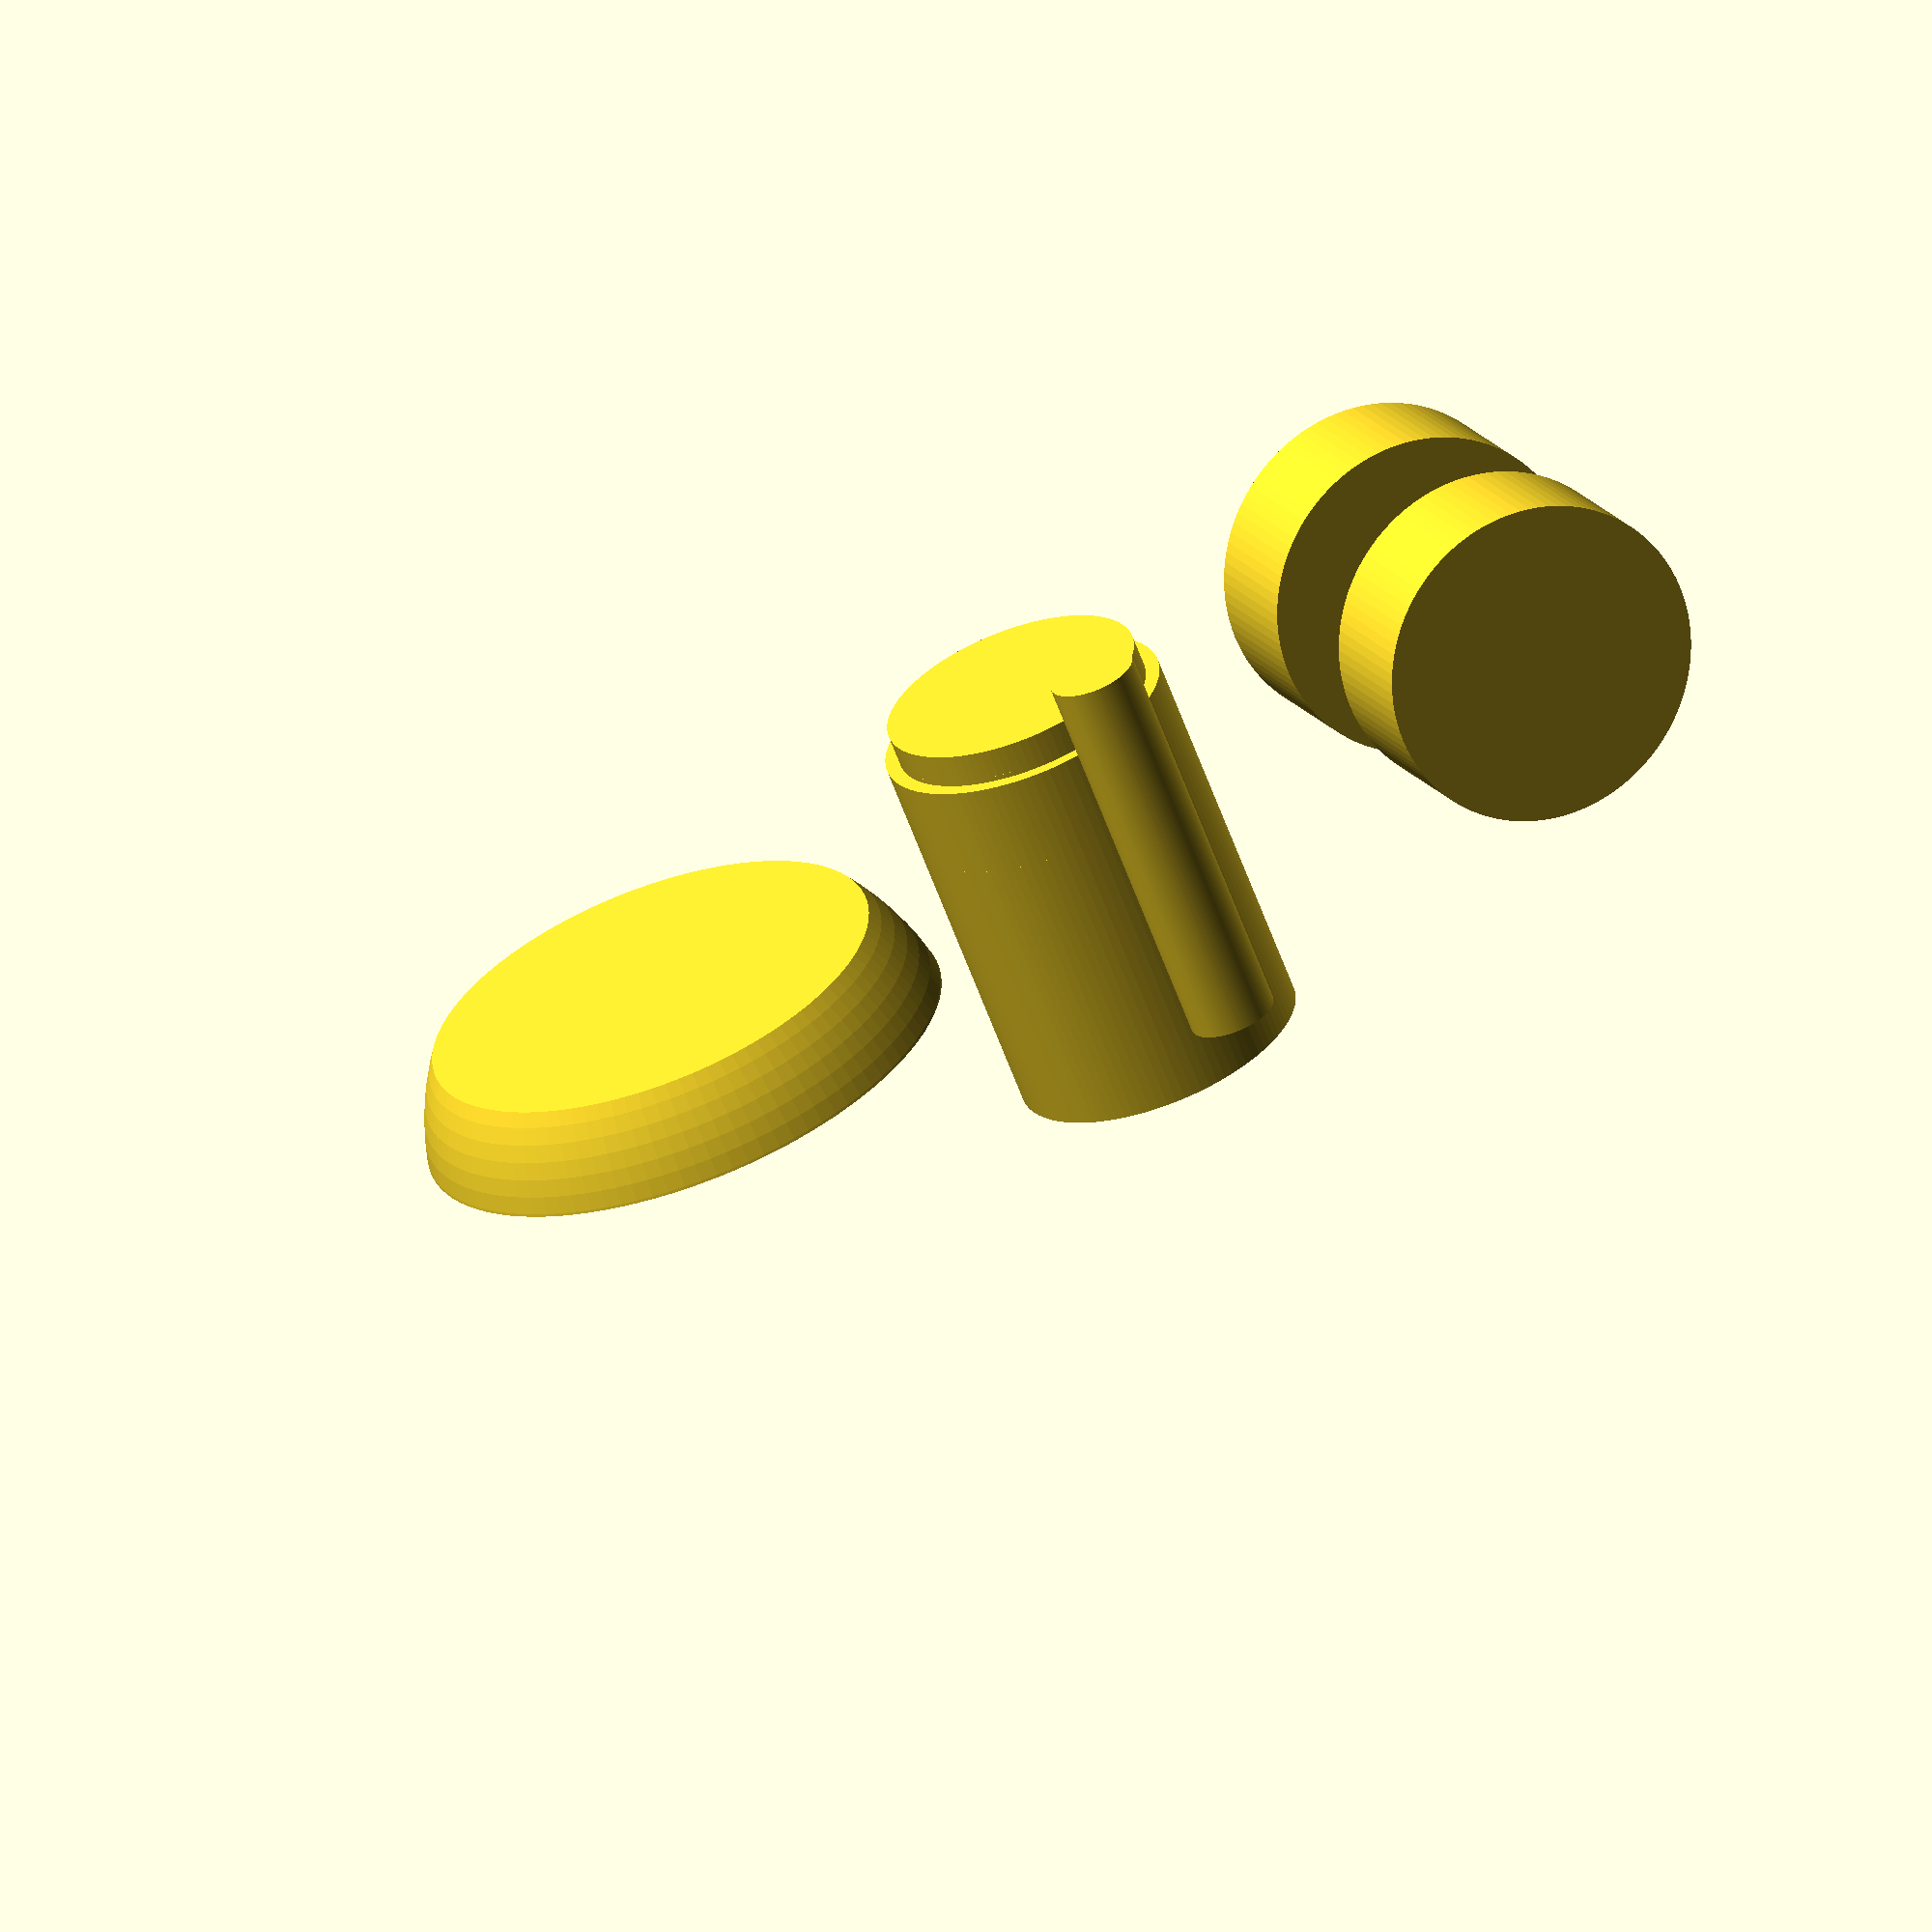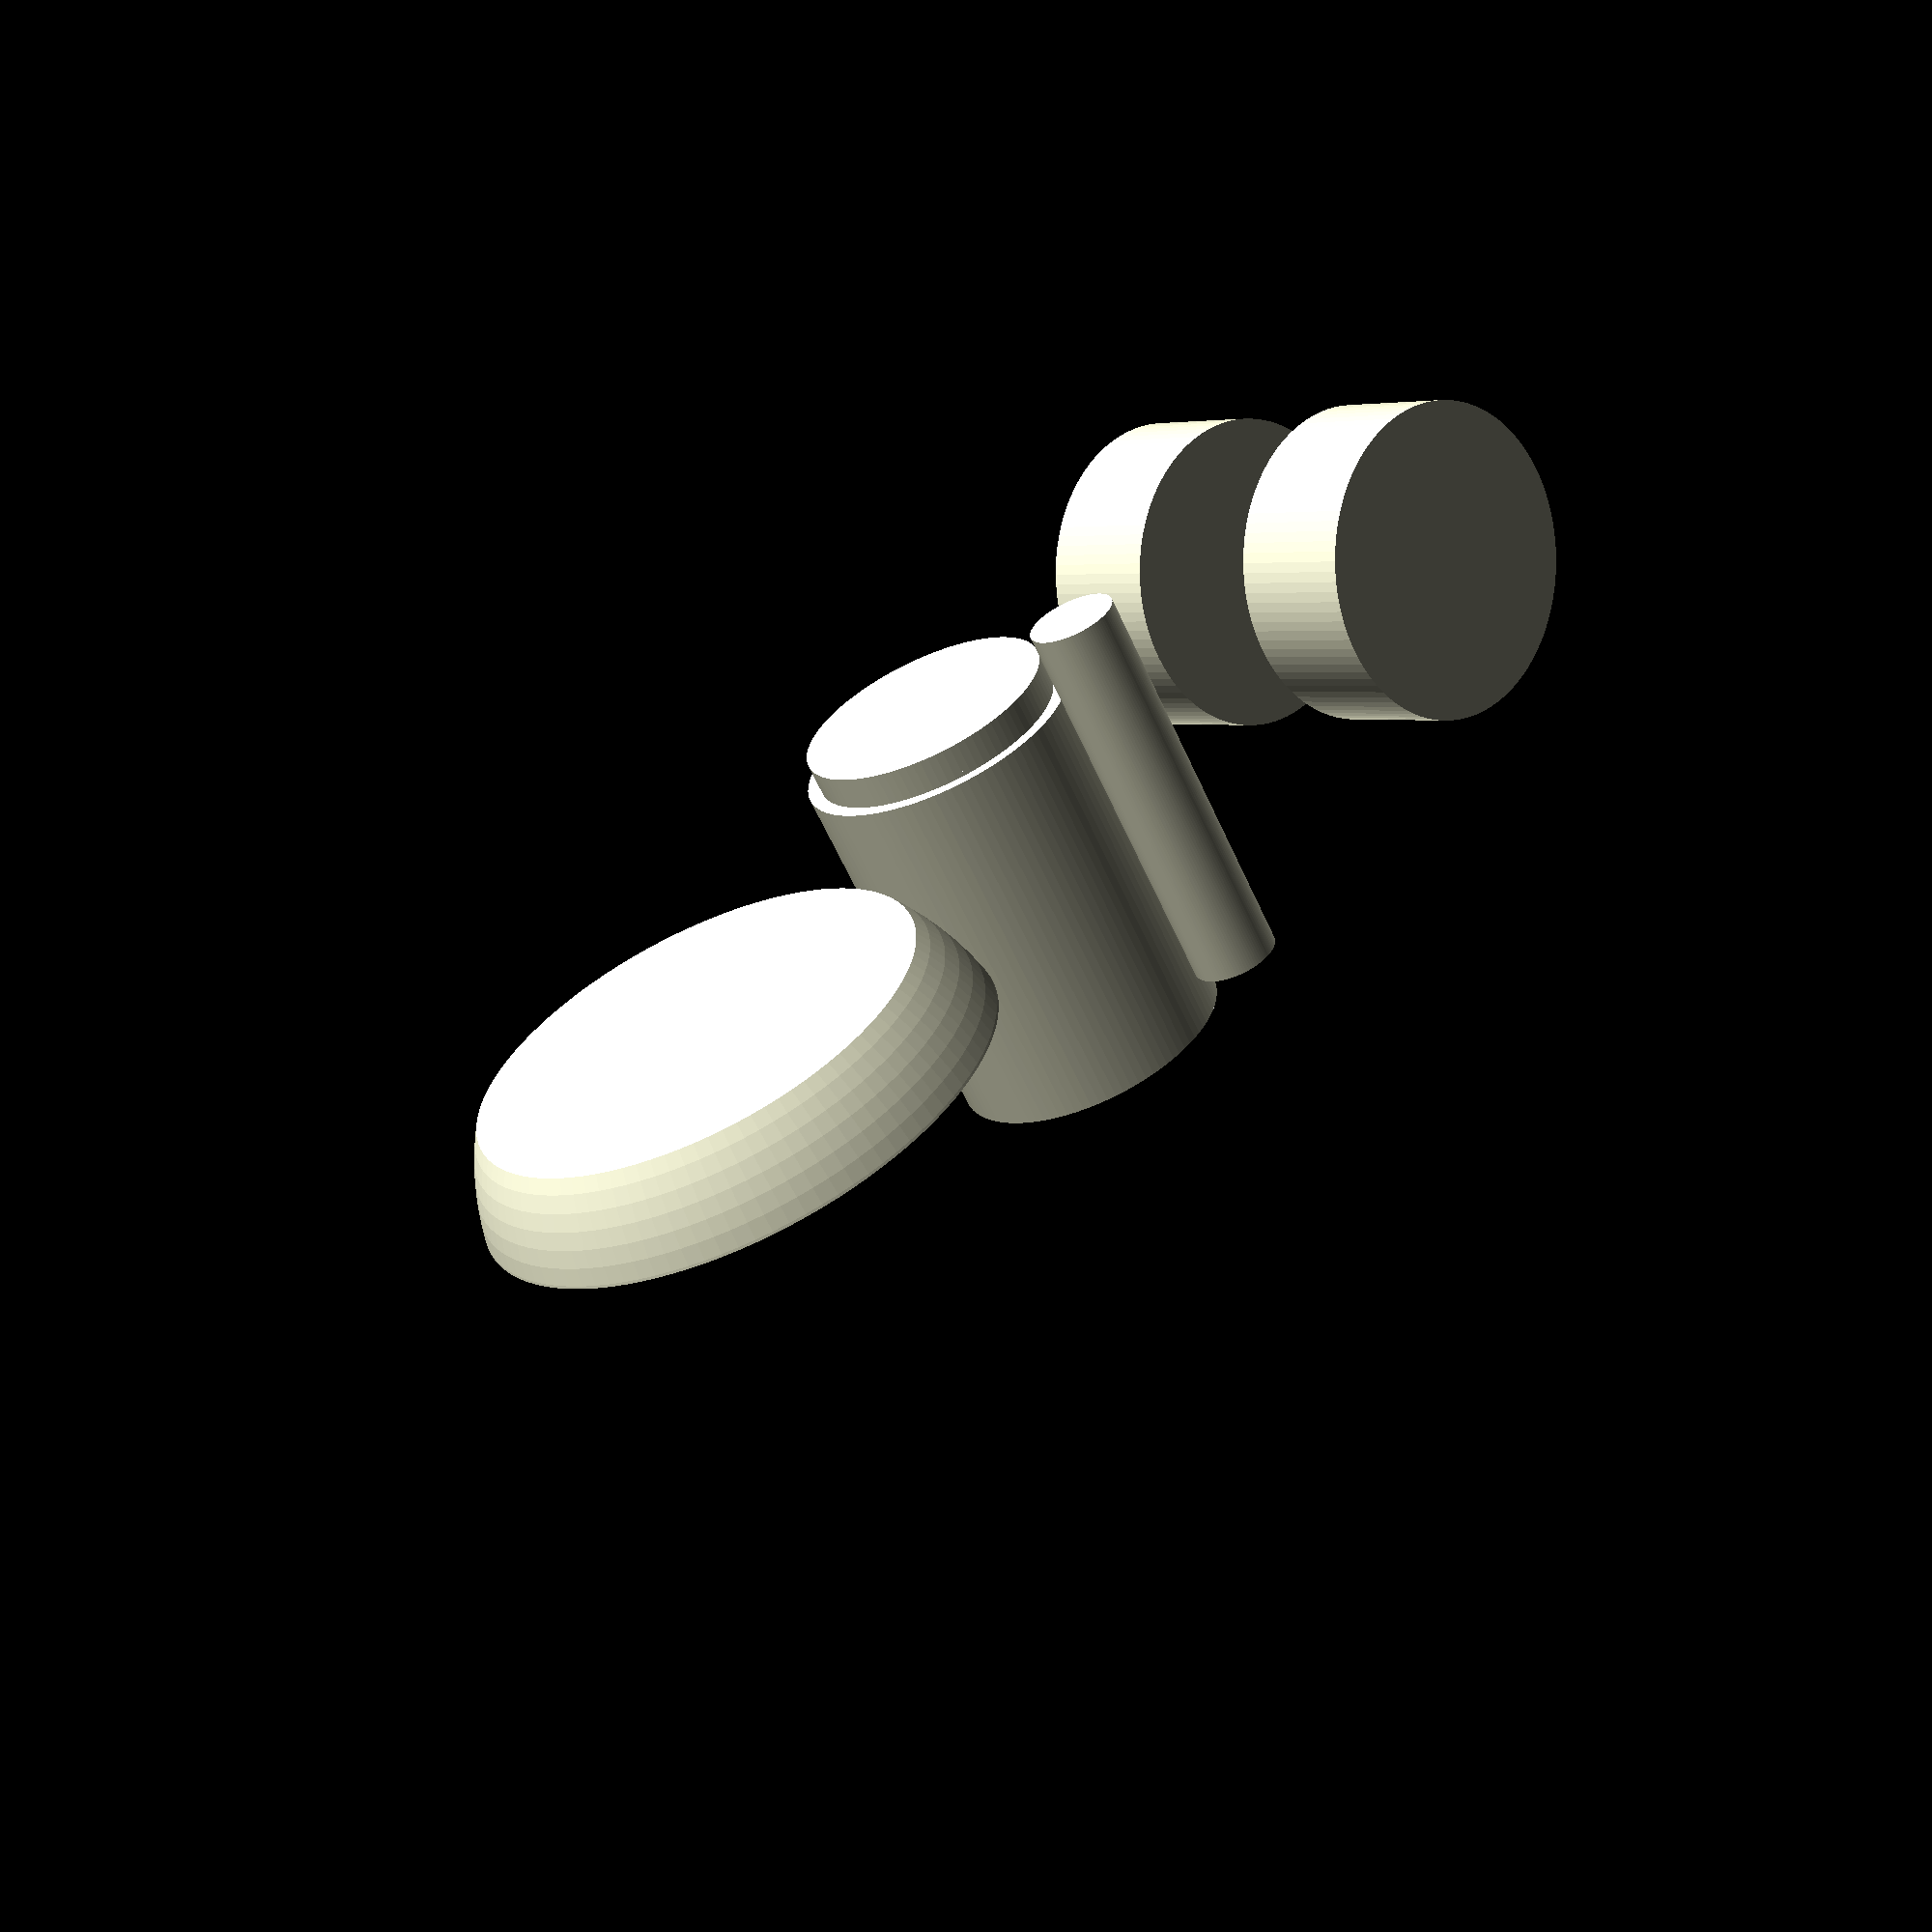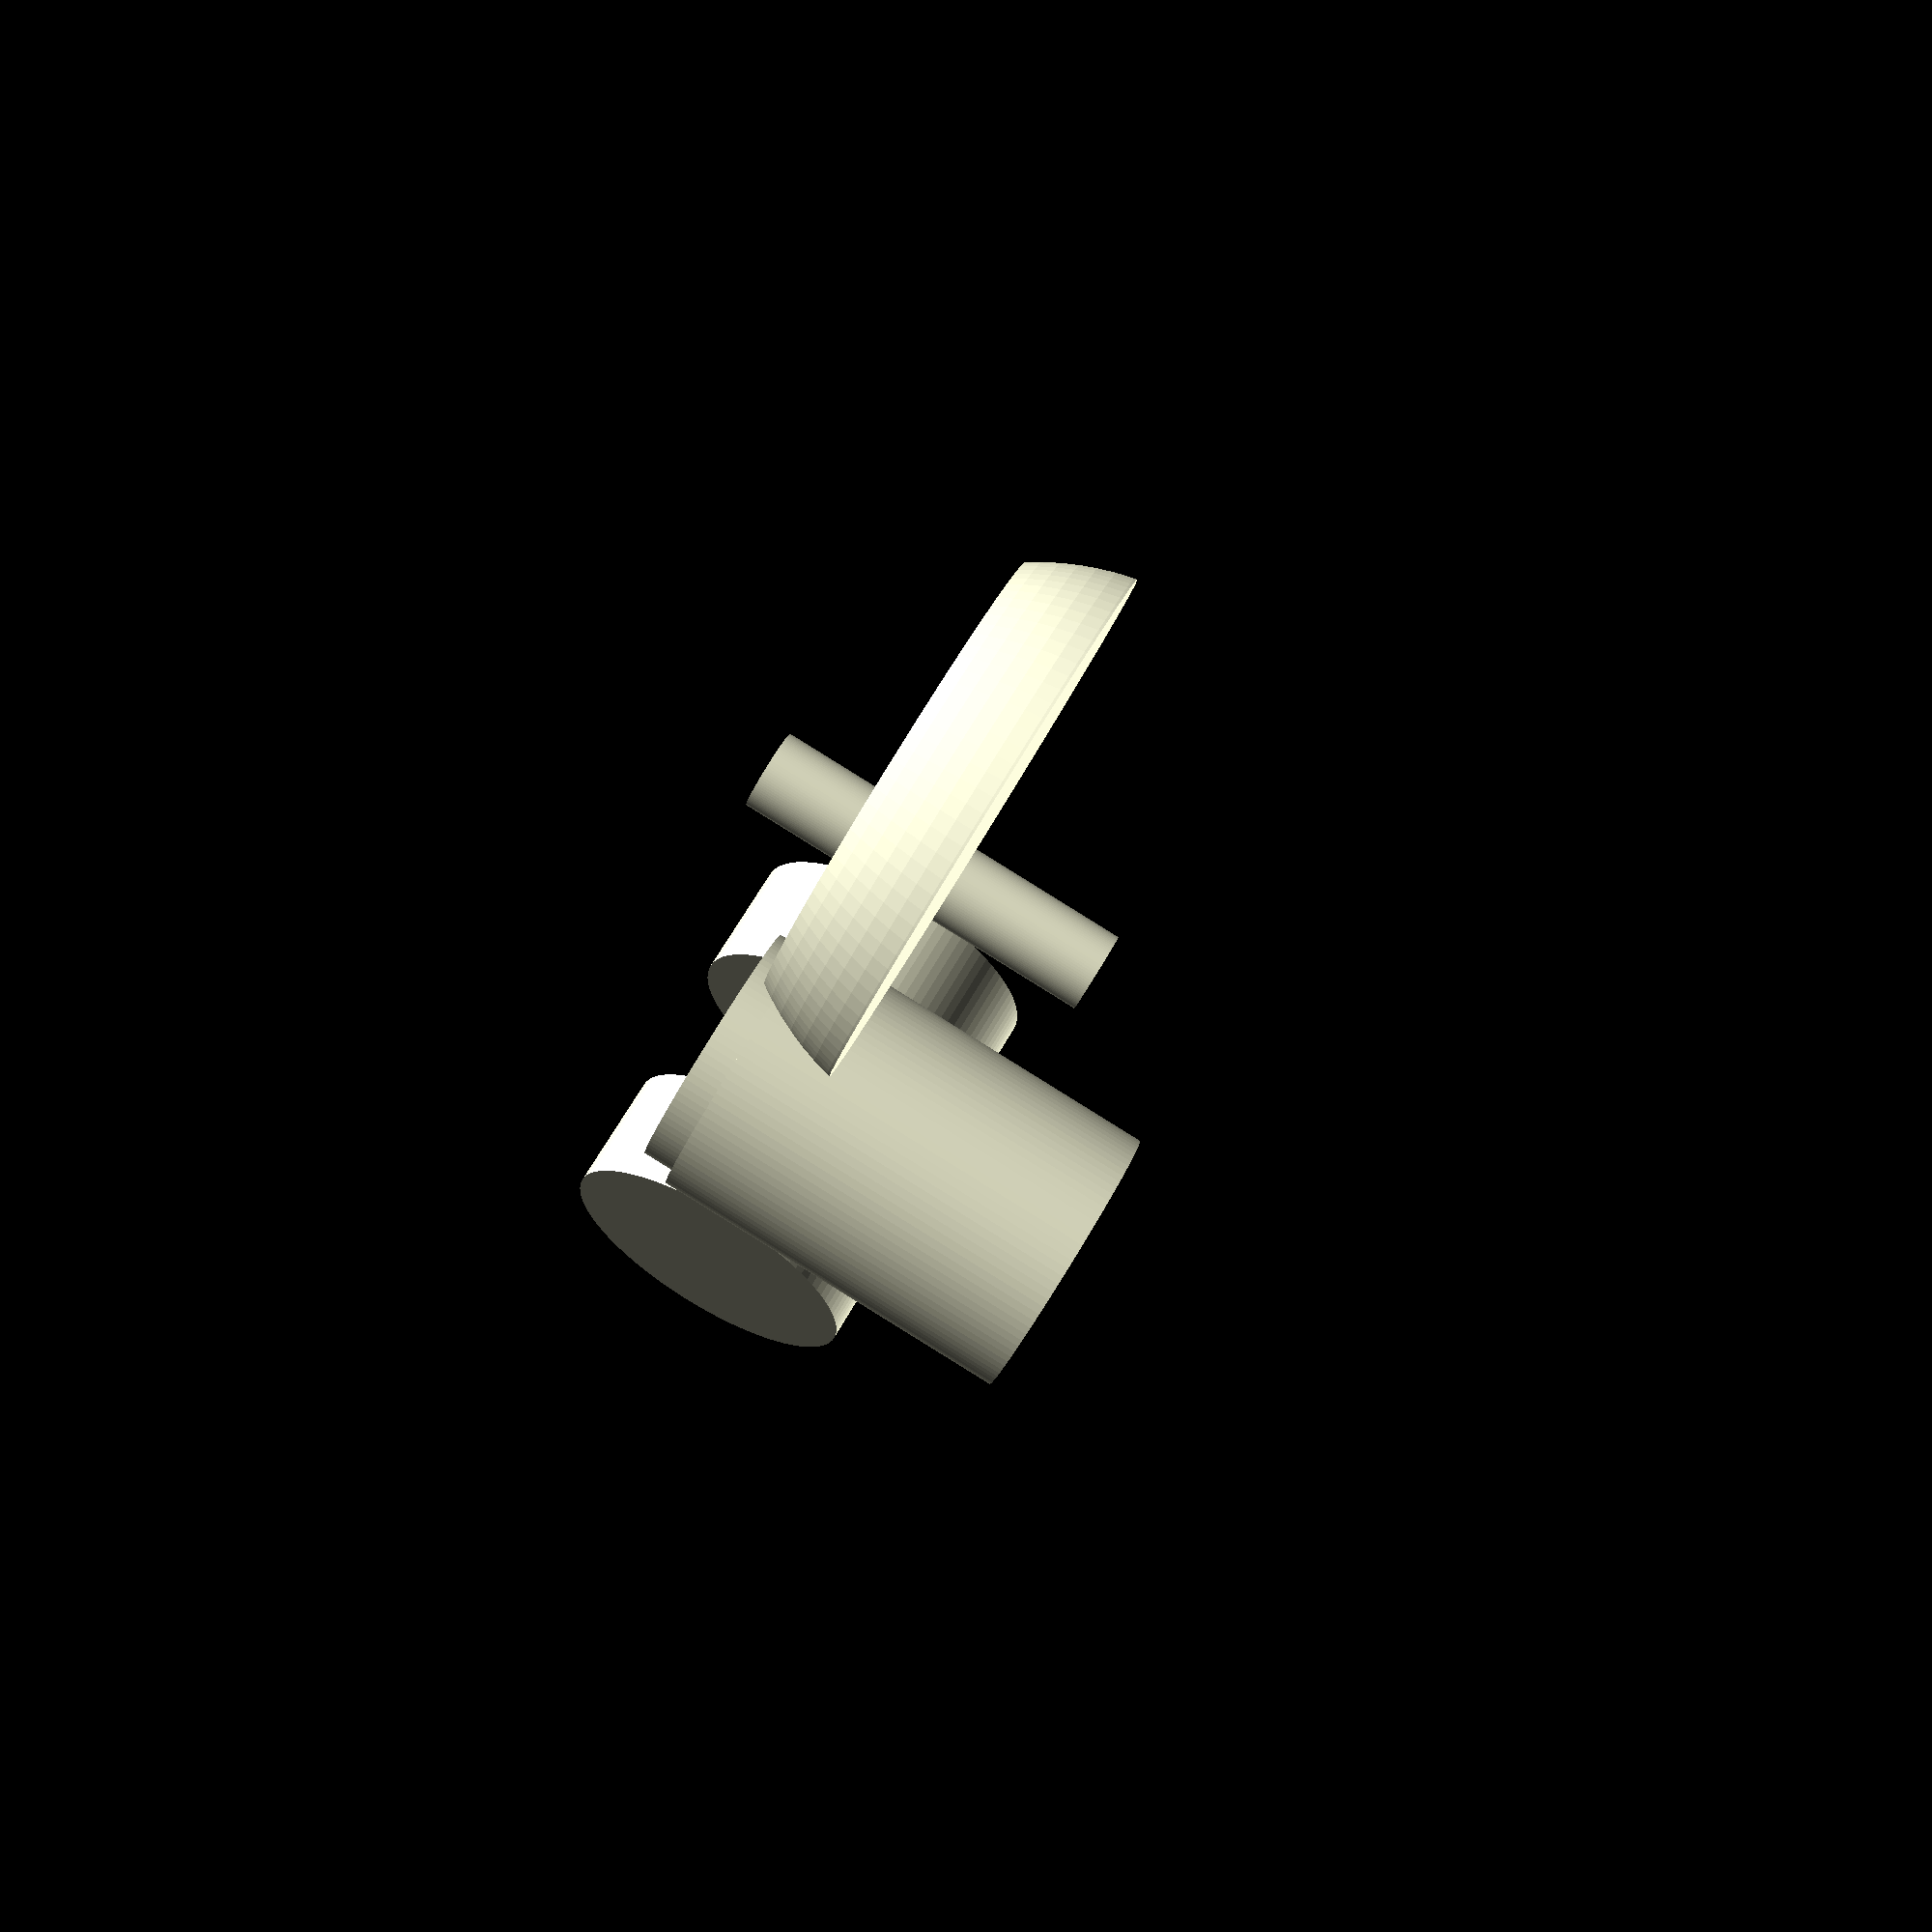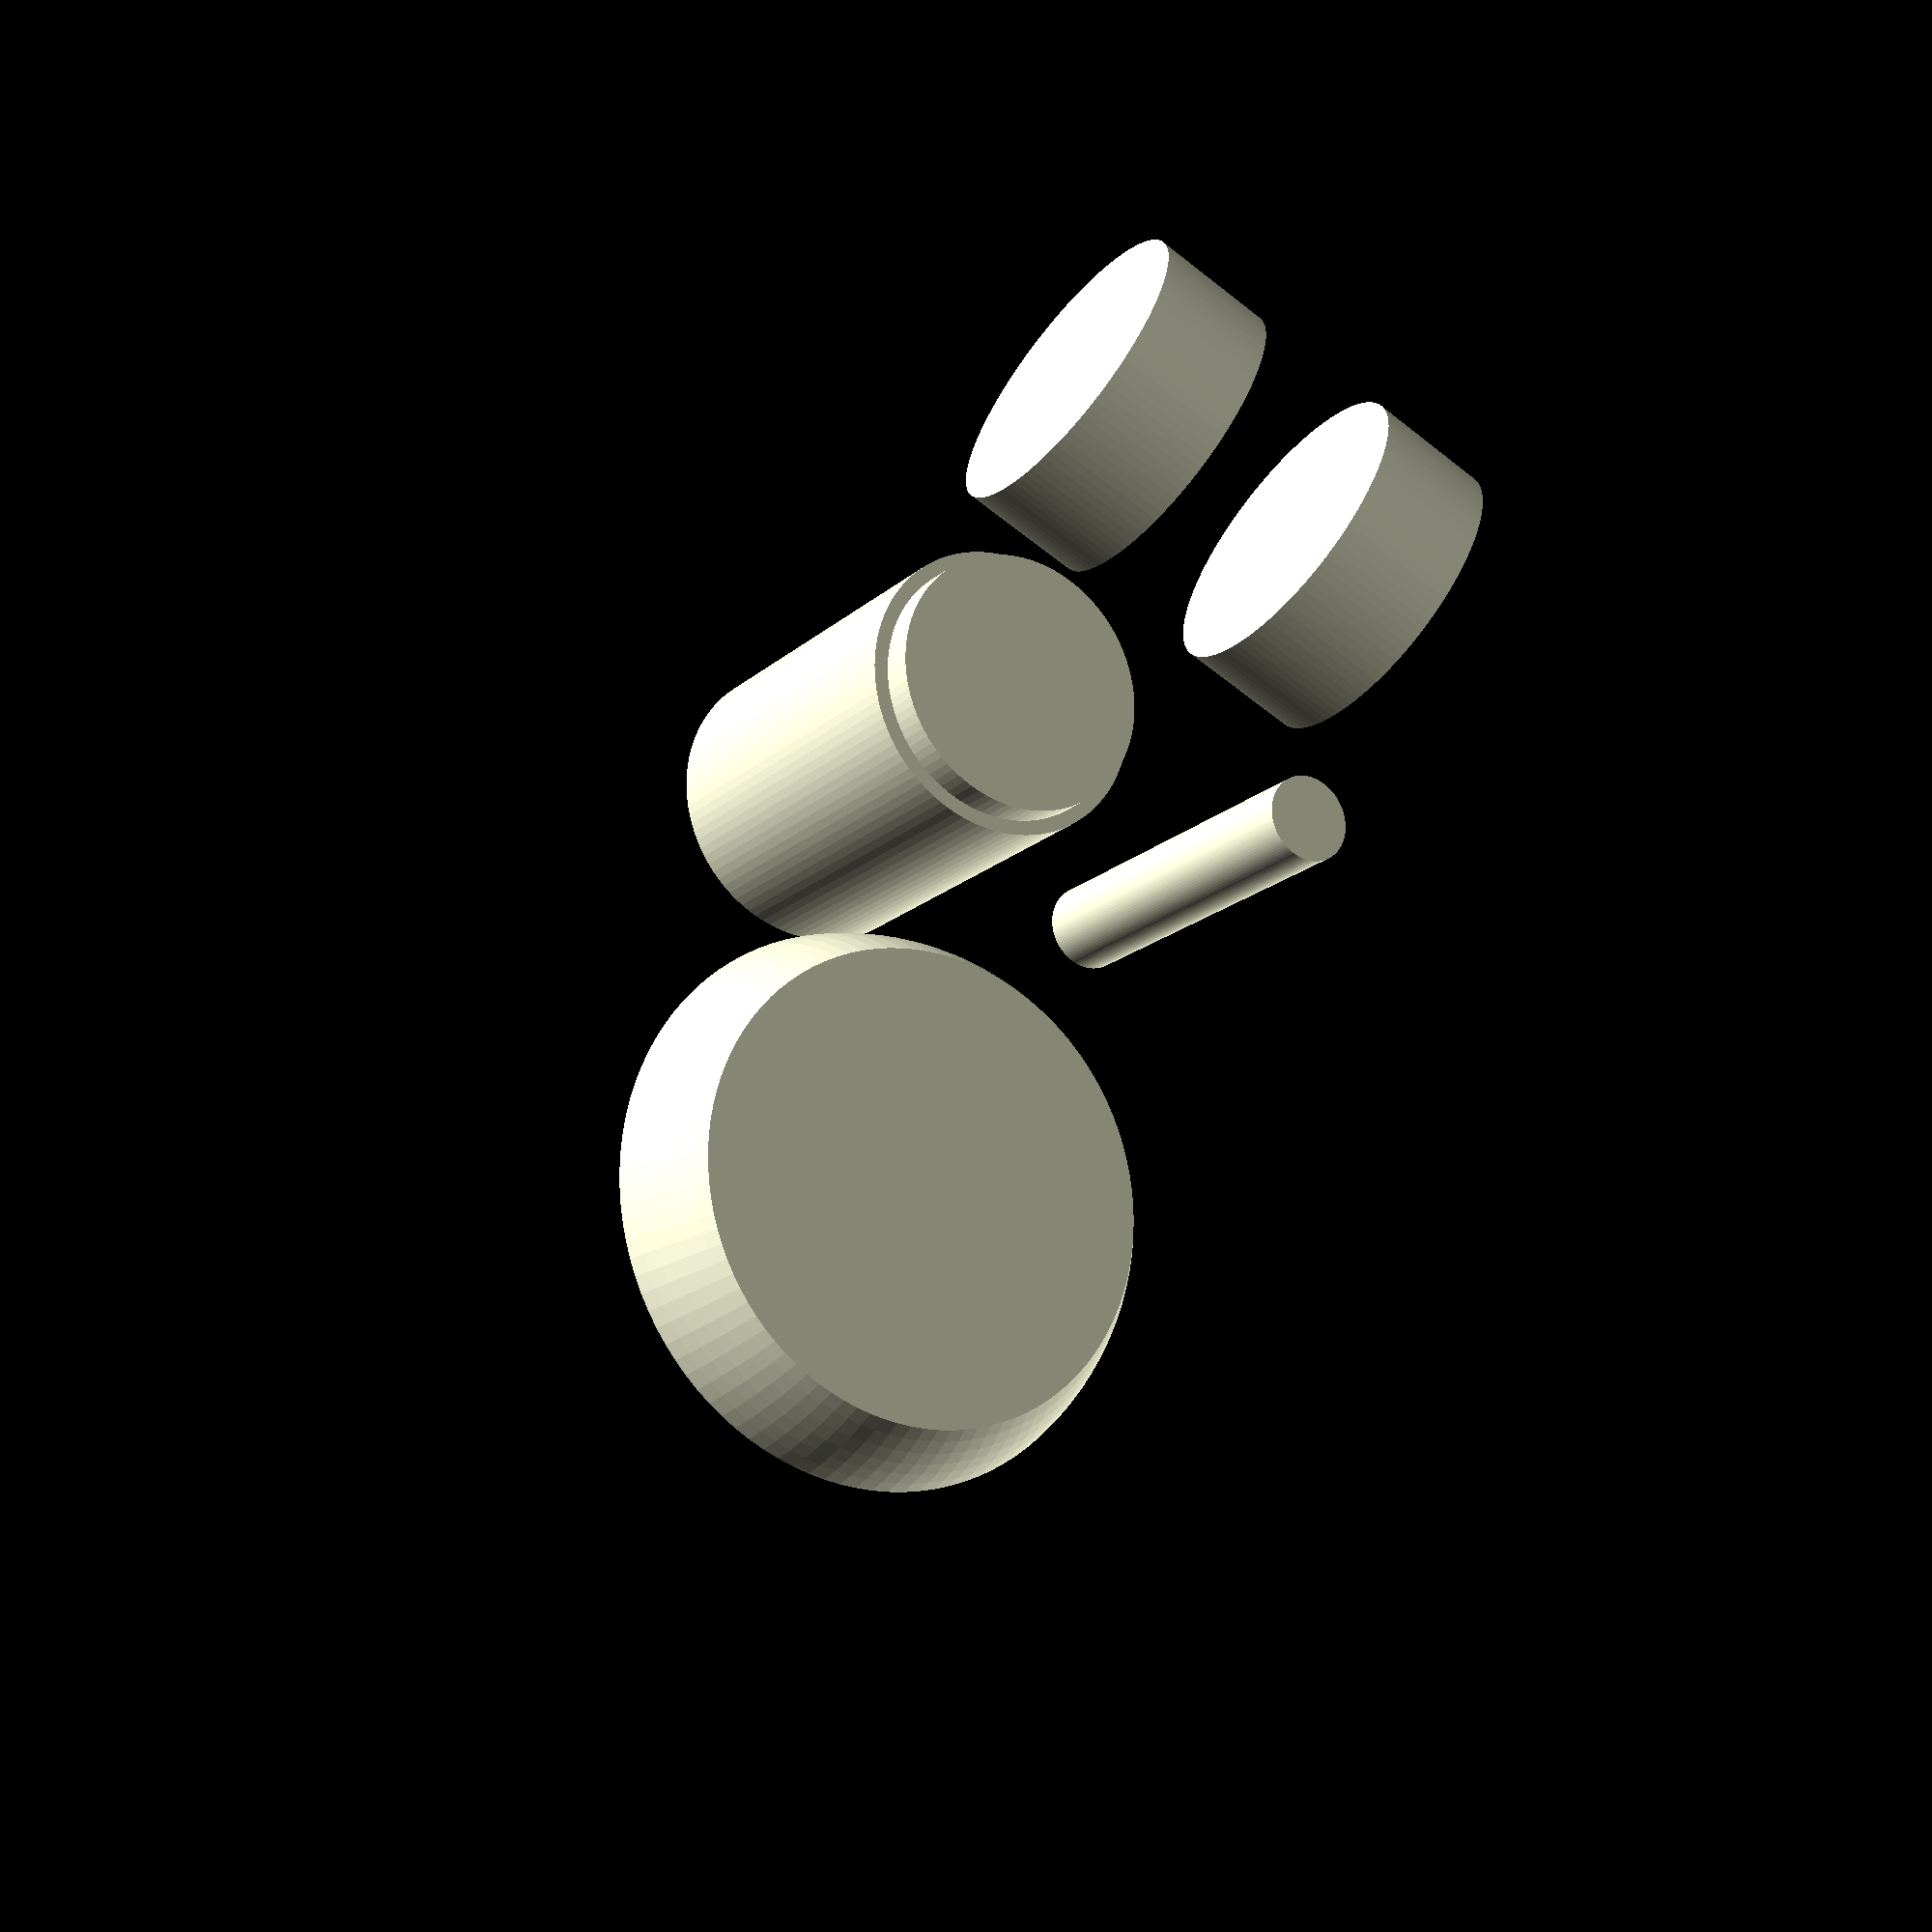
<openscad>
$fn = 100;
translate(v = [-99.5, 0, 0])
{
  translate(v = [0, -26, 0])
  {
    union()
    {
      translate(v = [0, 0, 11.5])
      {
        rotate(a = 90, v = [1, 0, 0])
        {
          cylinder(h = 27, r = 33.5, center = true);
        }
      }
      translate(v = [0, 60, 0])
      {
        translate(v = [0, 0, 13.5])
        {
          rotate(a = 90, v = [1, 0, 0])
          {
            cylinder(h = 27, r = 33.5, center = true);
          }
        }
      }
      translate(v = [0, 0, 11.5])
      {
        translate(v = [85.5, 0, 0])
        {
          cylinder(h = 83, r = 9, center = true);
        }
      }
      translate(v = [0, 0, 32])
      {
        translate(v = [85.5, 0, 0])
        {
          translate(v = [0, 60, 0])
          {
            translate(v = [0, 0, -36.5])
            {
              union()
              {
                cylinder(h = 7, r = 27, center = true);
                translate(v = [0, 0, 43.5])
                {
                  cylinder(h = 80, r = 30, center = true);
                }
              }
            }
          }
        }
      }
      translate(v = [0, 0, 10])
      {
        translate(v = [189, 0, 0])
        {
          translate(v = [0, 31, 0])
          {
            translate(v = [0, 0, 20])
            {
              intersection()
              {
                sphere(r = 57.5);
                translate(v = [0, 0, -32])
                {
                  cylinder(h = 20, r = 95, center = false);
                }
              }
            }
          }
        }
      }
    }
  }
}

</openscad>
<views>
elev=63.9 azim=25.5 roll=200.4 proj=o view=solid
elev=63.0 azim=46.0 roll=204.6 proj=p view=wireframe
elev=90.7 azim=111.8 roll=238.2 proj=p view=solid
elev=17.6 azim=64.5 roll=149.0 proj=p view=wireframe
</views>
